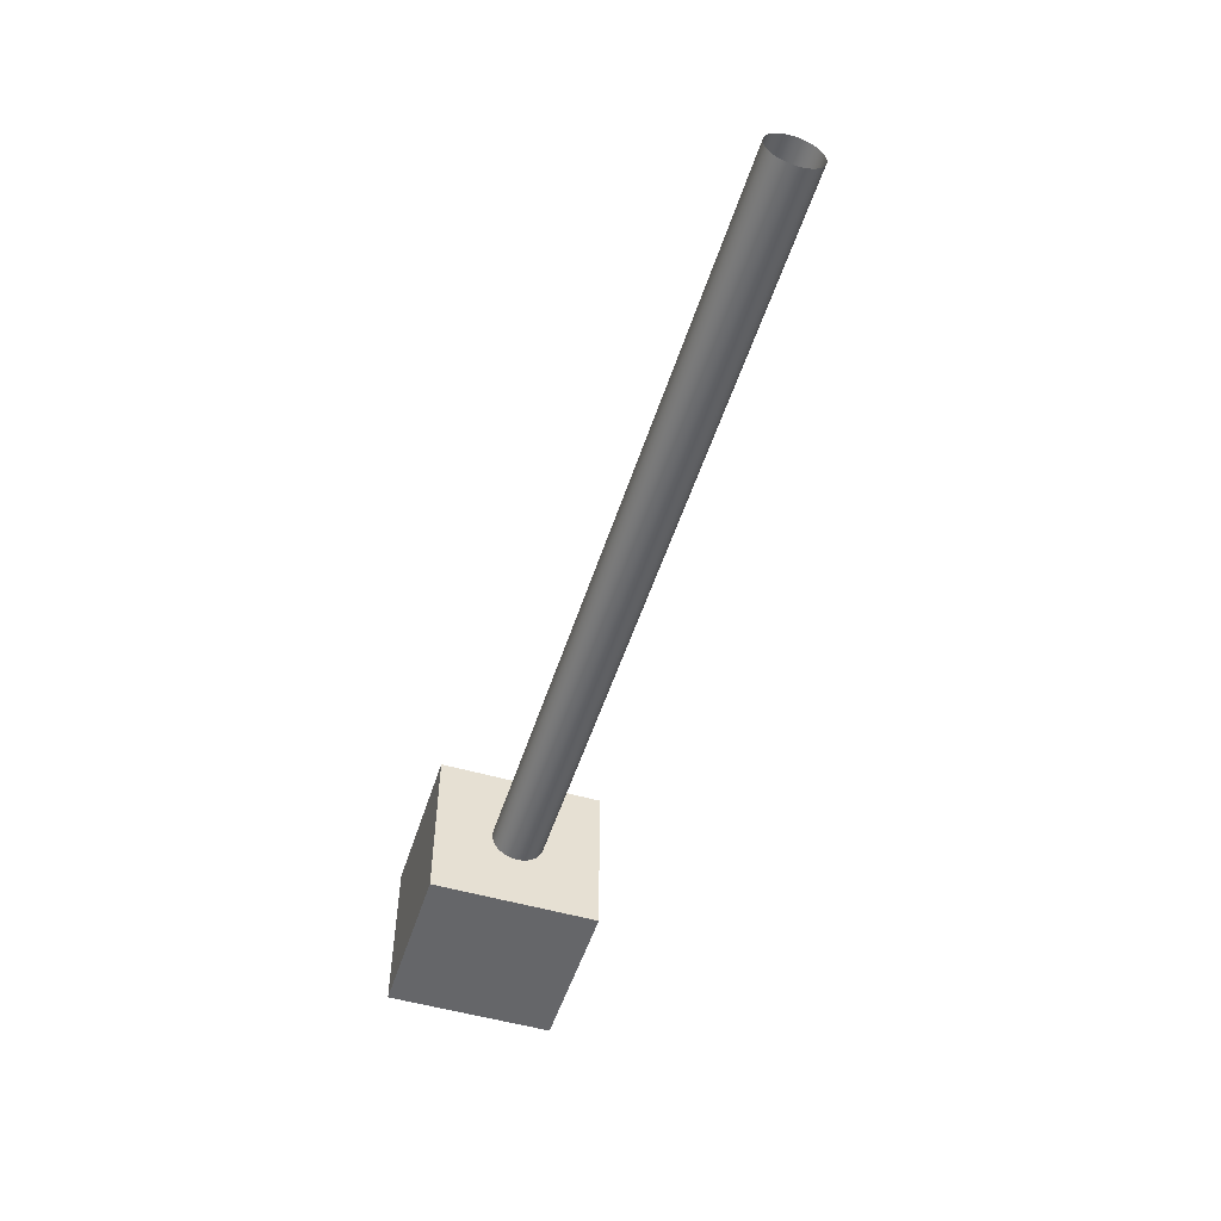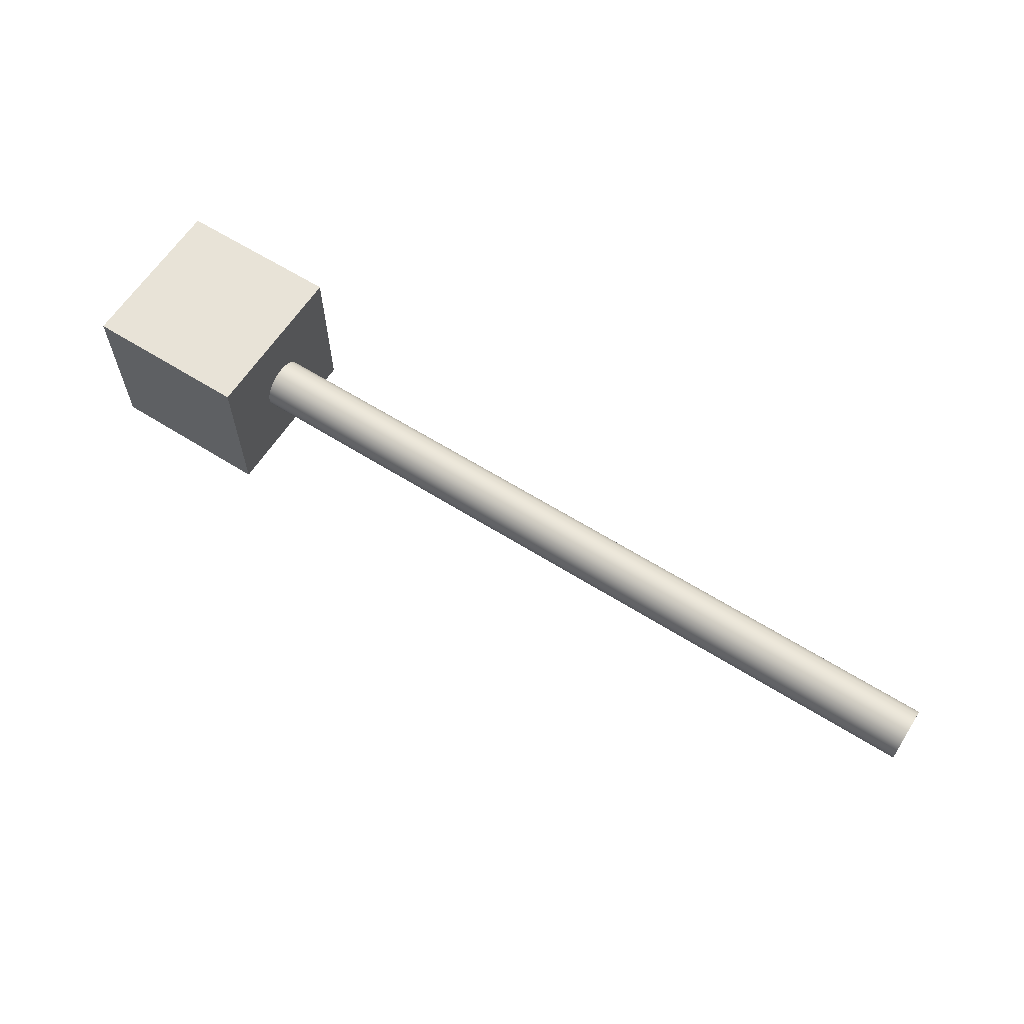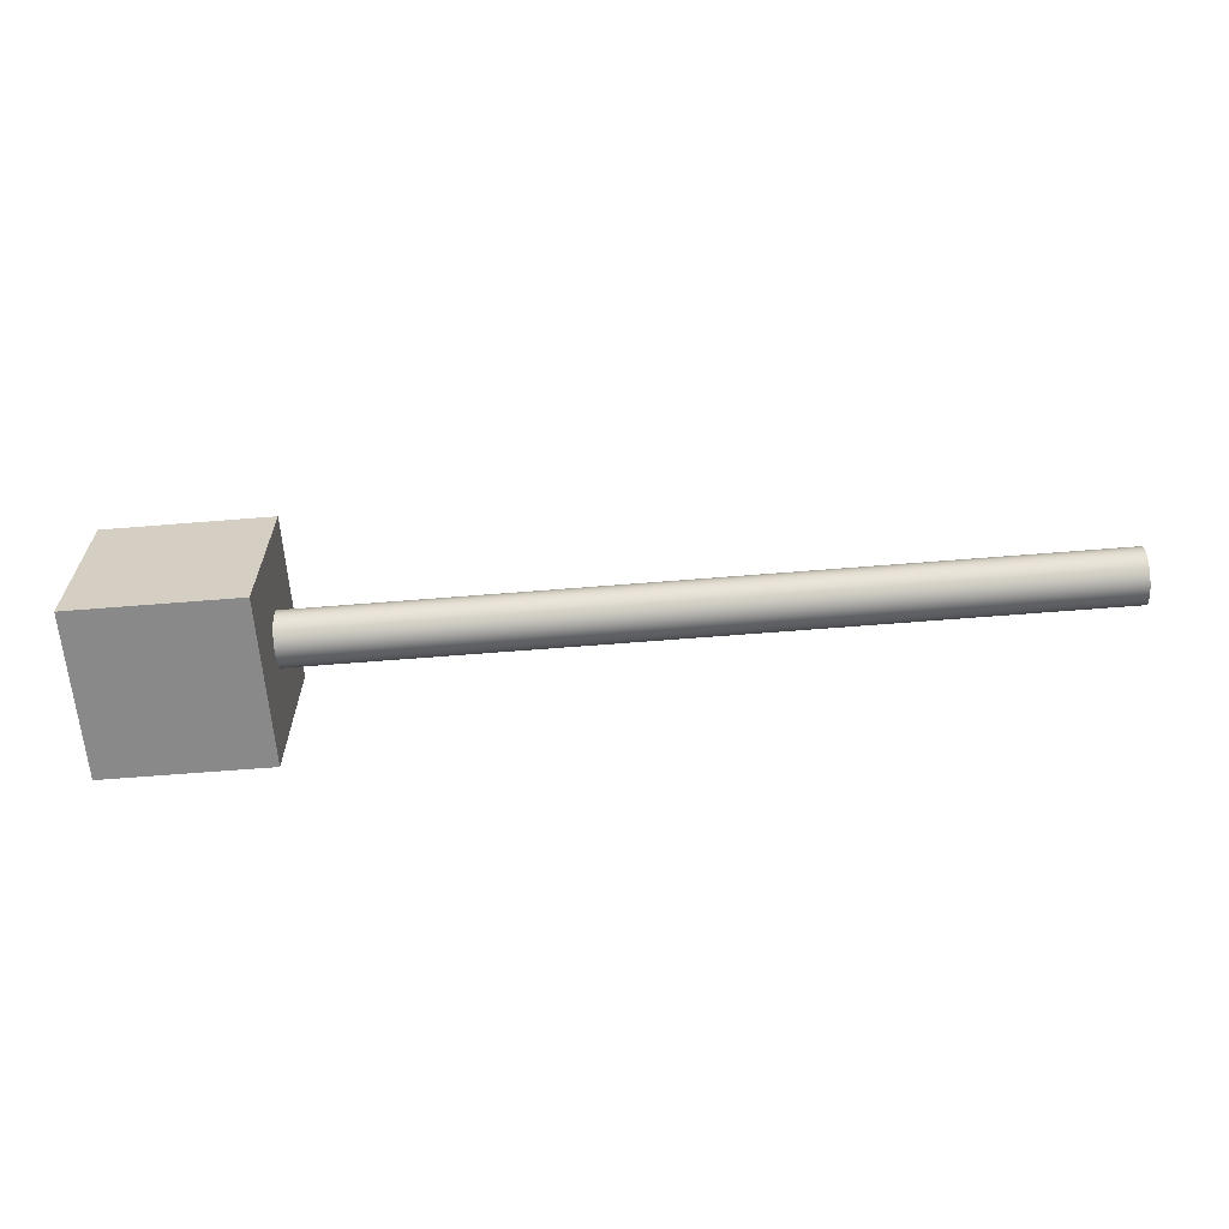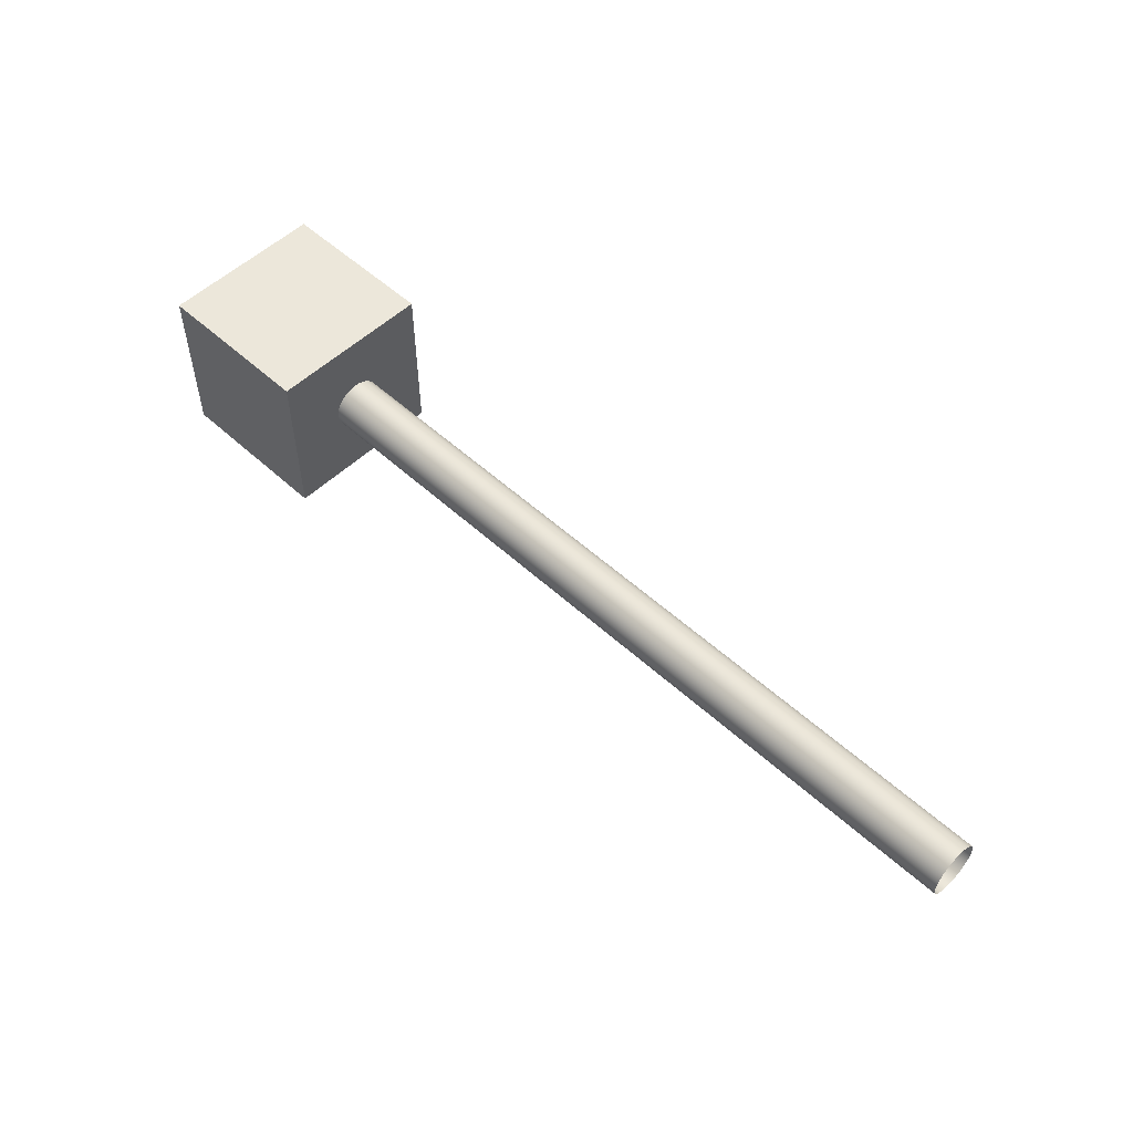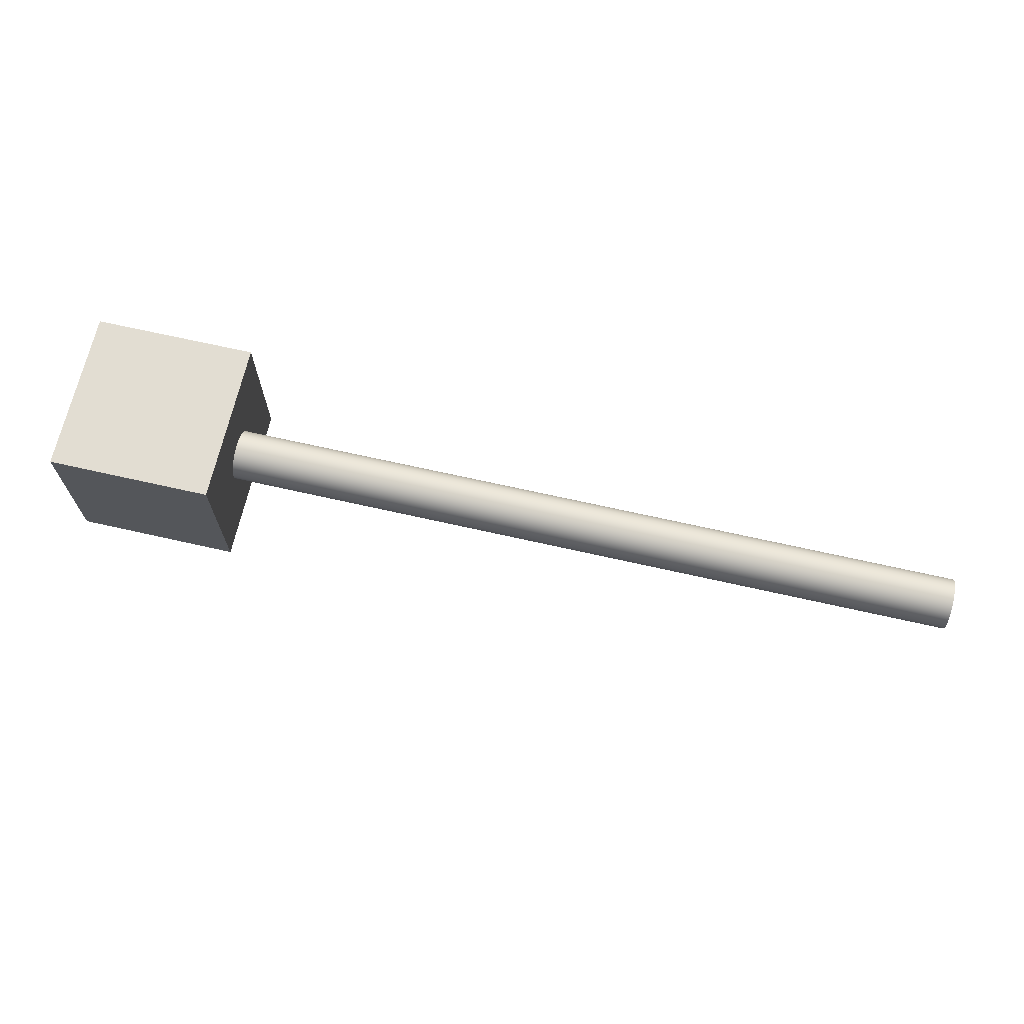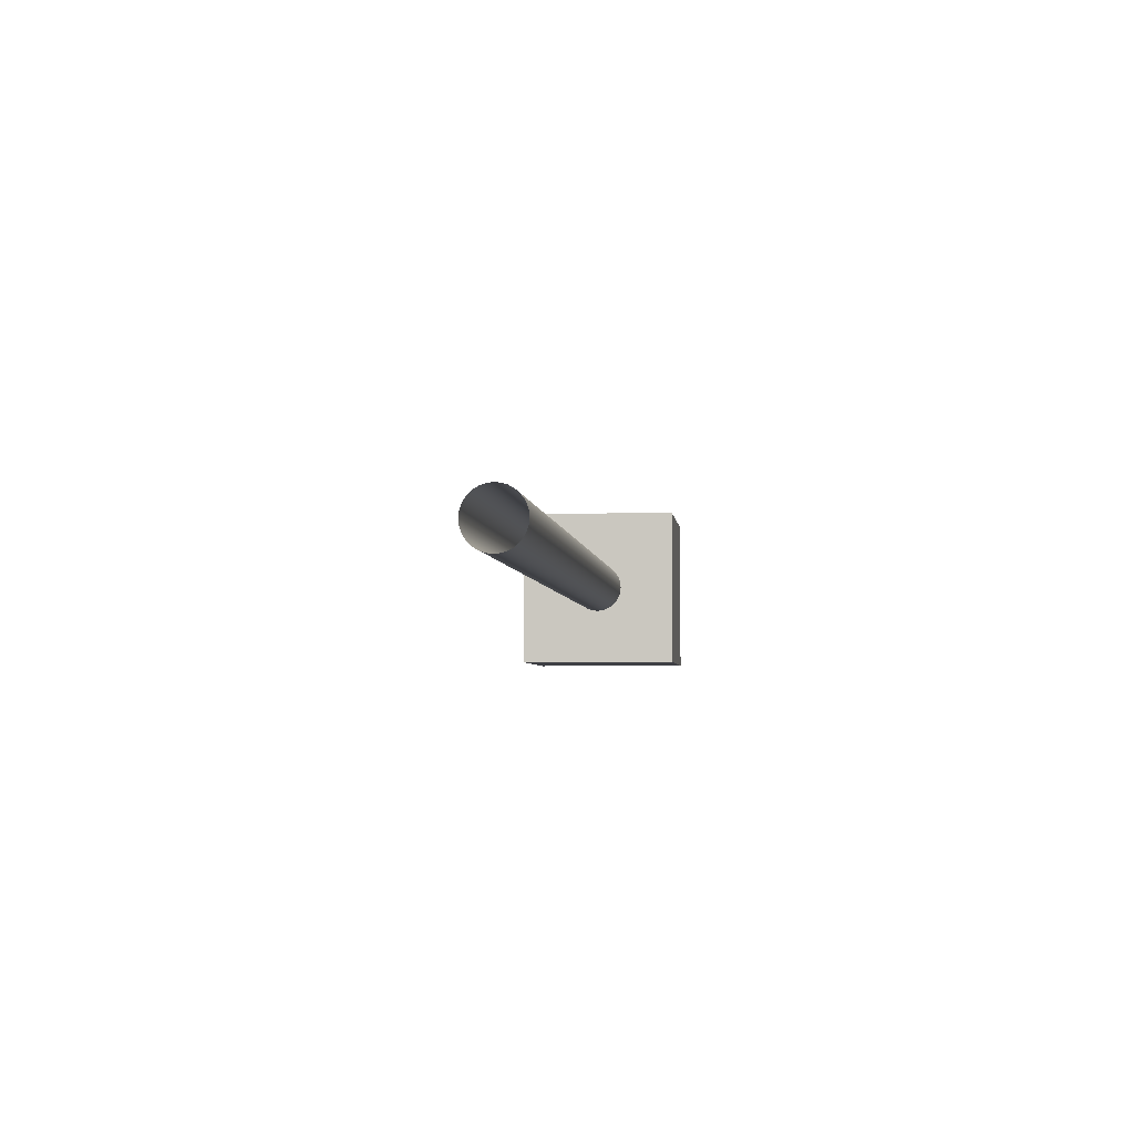
<metadata>
{"format":"obj","ext":"obj","renderer":"f3d","projection":"perspective","resolution":1024,"background":"white","views":[{"elev":-51.8,"azim":-107.5,"up":"+Y"},{"elev":62.1,"azim":-147.4,"up":"+Y"},{"elev":-63.2,"azim":-175.3,"up":"+Z"},{"elev":53.2,"azim":-135.6,"up":"+Z"},{"elev":68.2,"azim":-167.2,"up":"+Y"},{"elev":-4.4,"azim":-83.5,"up":"+Y"}]}
</metadata>
<code>
v 1.2 -0.13 0.13
v 1.2 0.13 0.13
v 1.2 0.13 -0.13
v 1.2 -0.13 -0.13
v 1.46 0.13 -0.13
v 1.46 -0.13 -0.13
v 1.46 0.13 0.13
v 1.46 -0.13 0.13
v 0 -0 -0.0408
v 1.2 -0 -0.0408
v 1.2 -0.007959 -0.04002
v 0 -0.007959 -0.04002
v 1.2 -0.01561 -0.03769
v 0 -0.01561 -0.03769
v 1.2 -0.02267 -0.03392
v 0 -0.02267 -0.03392
v 1.2 -0.02885 -0.02885
v 0 -0.02885 -0.02885
v 1.2 -0.03392 -0.02267
v 0 -0.03392 -0.02267
v 1.2 -0.03769 -0.01561
v 0 -0.03769 -0.01561
v 1.2 -0.04002 -0.007959
v 0 -0.04002 -0.007959
v 1.2 -0.0408 0
v 0 -0.0408 0
v 1.2 -0.04002 0.00796
v 0 -0.04002 0.007959
v 1.2 -0.03769 0.01561
v 0 -0.03769 0.01561
v 1.2 -0.03392 0.02267
v -0 -0.03392 0.02267
v 1.2 -0.02885 0.02885
v -0 -0.02885 0.02885
v 1.2 -0.02267 0.03392
v -0 -0.02267 0.03392
v 1.2 -0.01561 0.03769
v -0 -0.01561 0.03769
v 1.2 -0.007959 0.04002
v -0 -0.007959 0.04002
v 1.2 -0 0.0408
v -0 -0 0.0408
v 1.2 0.007961 0.04002
v -0 0.007959 0.04002
v 1.2 0.01561 0.03769
v -0 0.01561 0.03769
v 1.2 0.02267 0.03392
v -0 0.02267 0.03392
v 1.2 0.02885 0.02885
v -0 0.02885 0.02885
v 1.2 0.03392 0.02267
v -0 0.03392 0.02267
v 1.2 0.03769 0.01561
v -0 0.03769 0.01561
v 1.2 0.04002 0.00796
v -0 0.04002 0.007959
v 1.2 0.0408 0
v -0 0.0408 0
v 1.2 0.04002 -0.007959
v -0 0.04002 -0.007959
v 1.2 0.03769 -0.01561
v -0 0.03769 -0.01561
v 1.2 0.03392 -0.02267
v 0 0.03392 -0.02267
v 1.2 0.02885 -0.02885
v 0 0.02885 -0.02885
v 1.2 0.02267 -0.03392
v 0 0.02267 -0.03392
v 1.2 0.01561 -0.03769
v 0 0.01561 -0.03769
v 1.2 0.007959 -0.04002
v 0 0.007959 -0.04002
f 1 2 3 4
f 4 3 5 6
f 6 5 7 8
f 8 7 2 1
f 4 6 8 1
f 5 3 2 7
f 9 10 11 12
f 12 11 13 14
f 14 13 15 16
f 16 15 17 18
f 18 17 19 20
f 20 19 21 22
f 22 21 23 24
f 24 23 25 26
f 26 25 27 28
f 28 27 29 30
f 30 29 31 32
f 32 31 33 34
f 34 33 35 36
f 36 35 37 38
f 38 37 39 40
f 40 39 41 42
f 42 41 43 44
f 44 43 45 46
f 46 45 47 48
f 48 47 49 50
f 50 49 51 52
f 52 51 53 54
f 54 53 55 56
f 56 55 57 58
f 58 57 59 60
f 60 59 61 62
f 62 61 63 64
f 64 63 65 66
f 66 65 67 68
f 68 67 69 70
f 70 69 71 72
f 72 71 10 9

</code>
